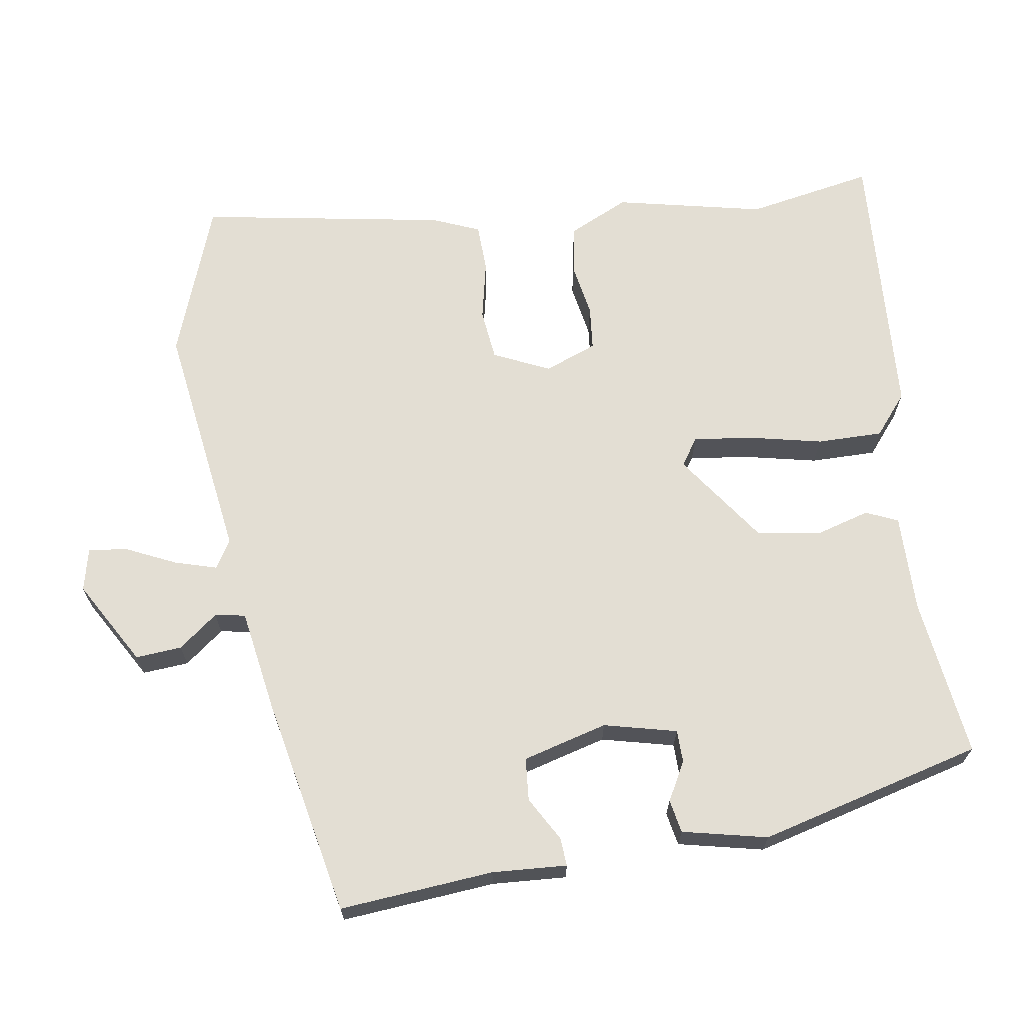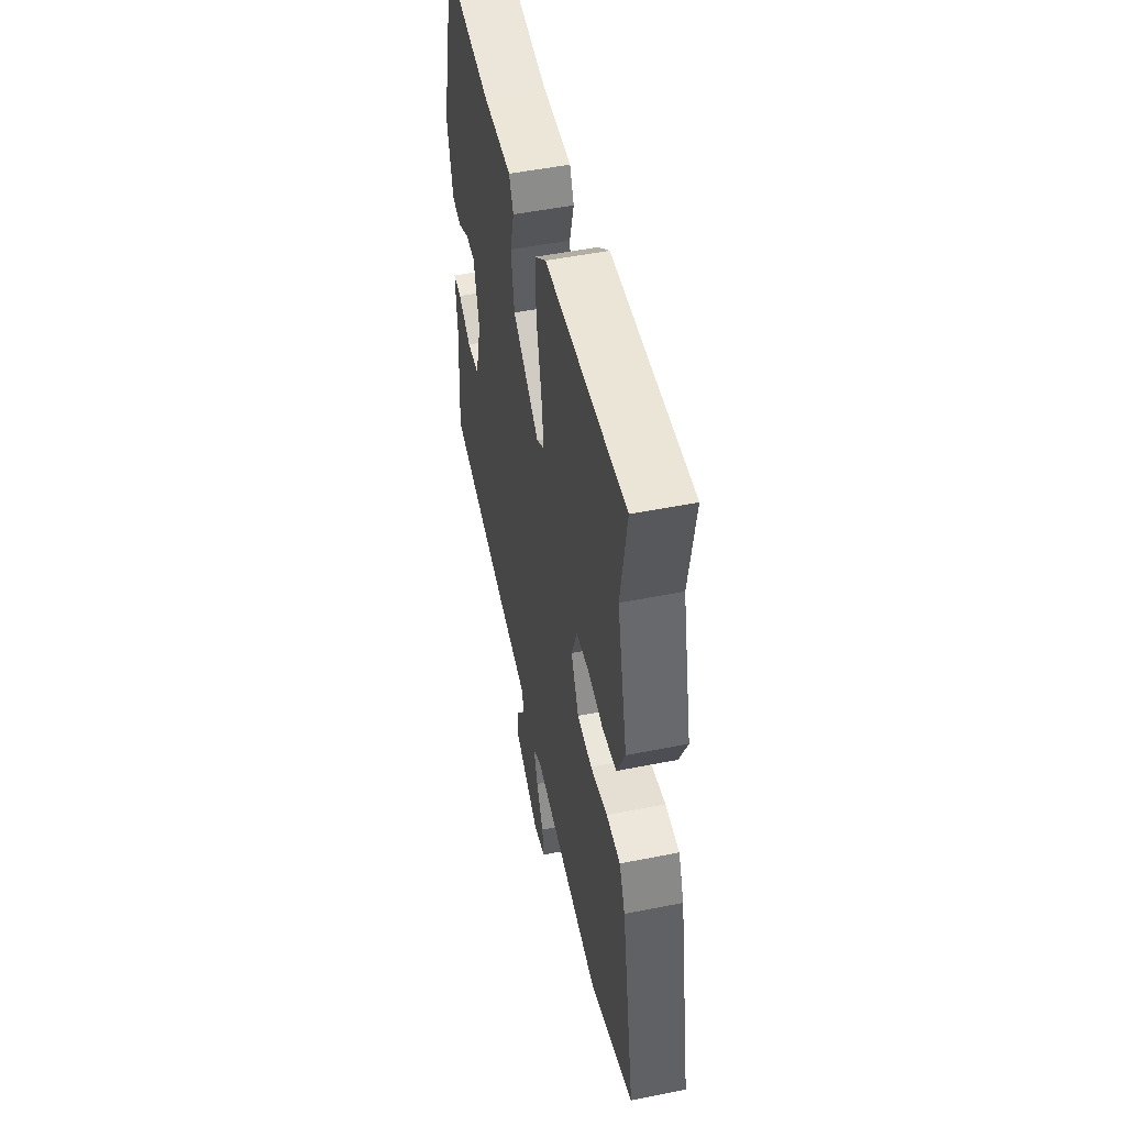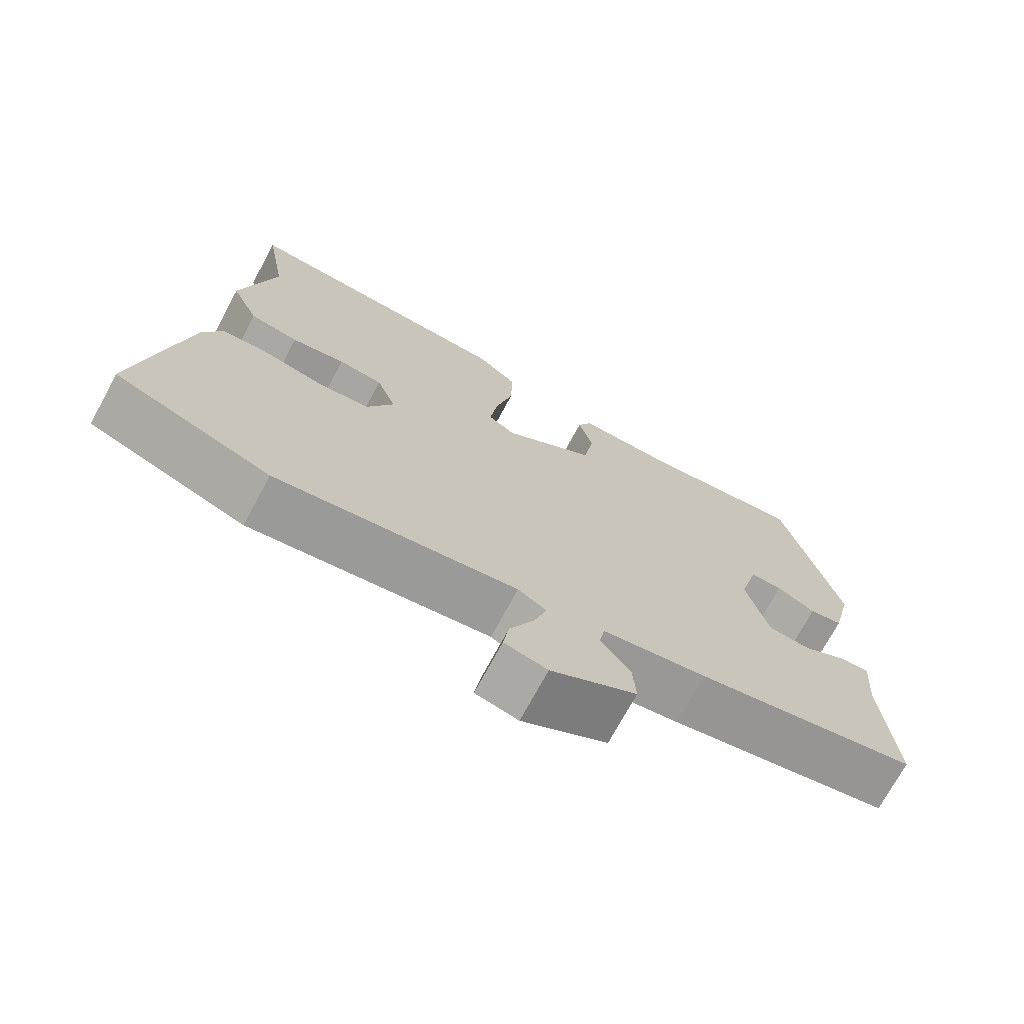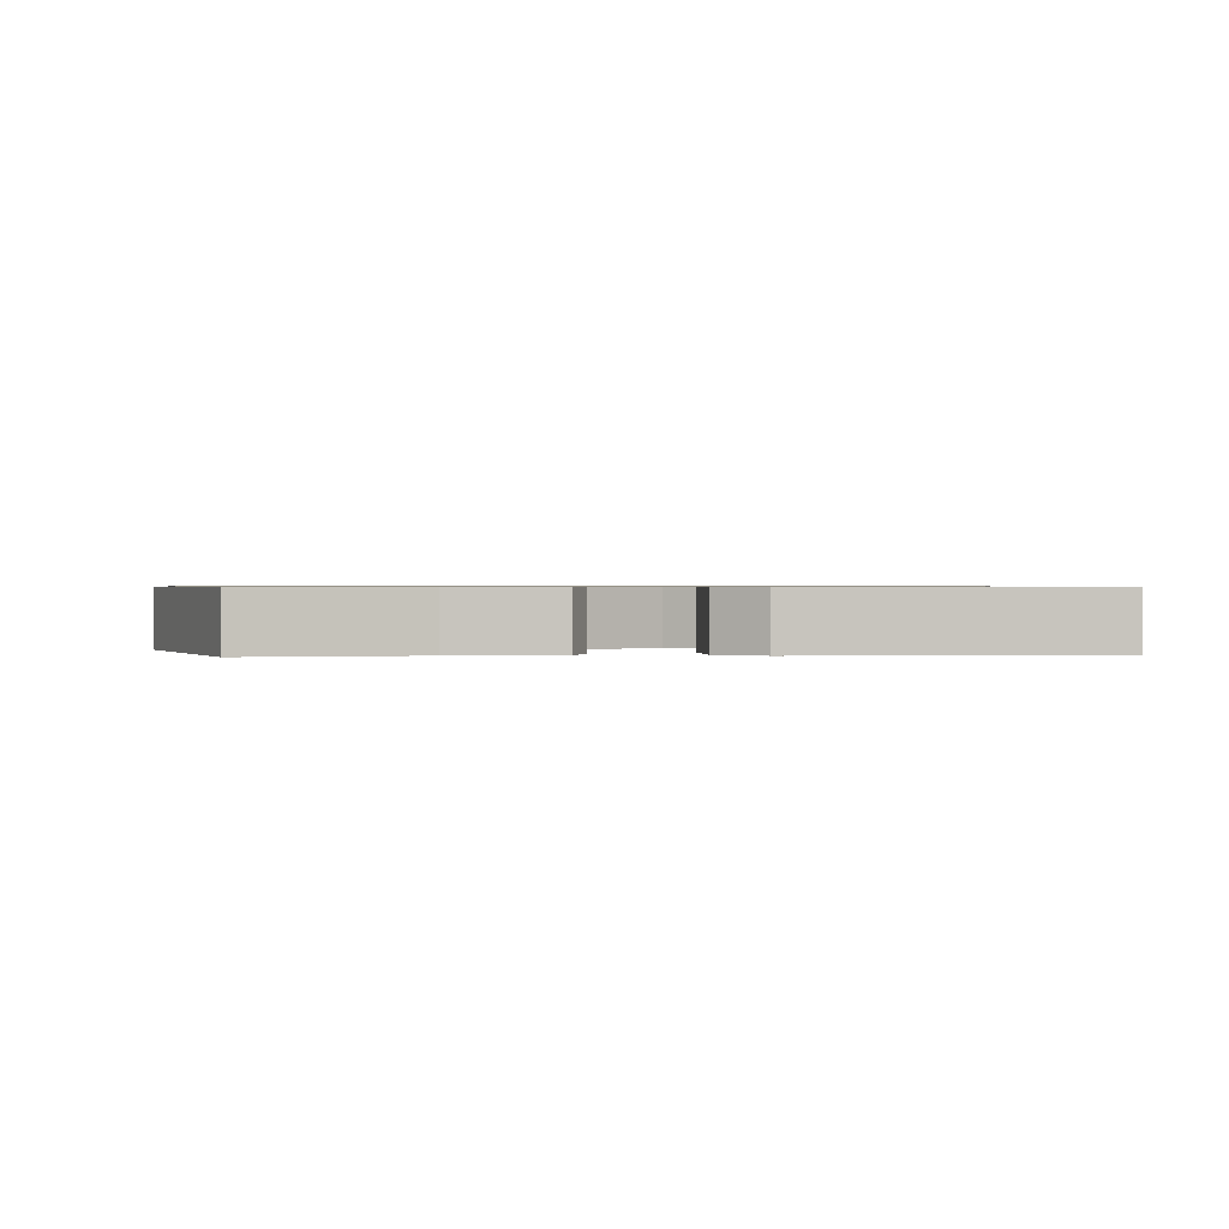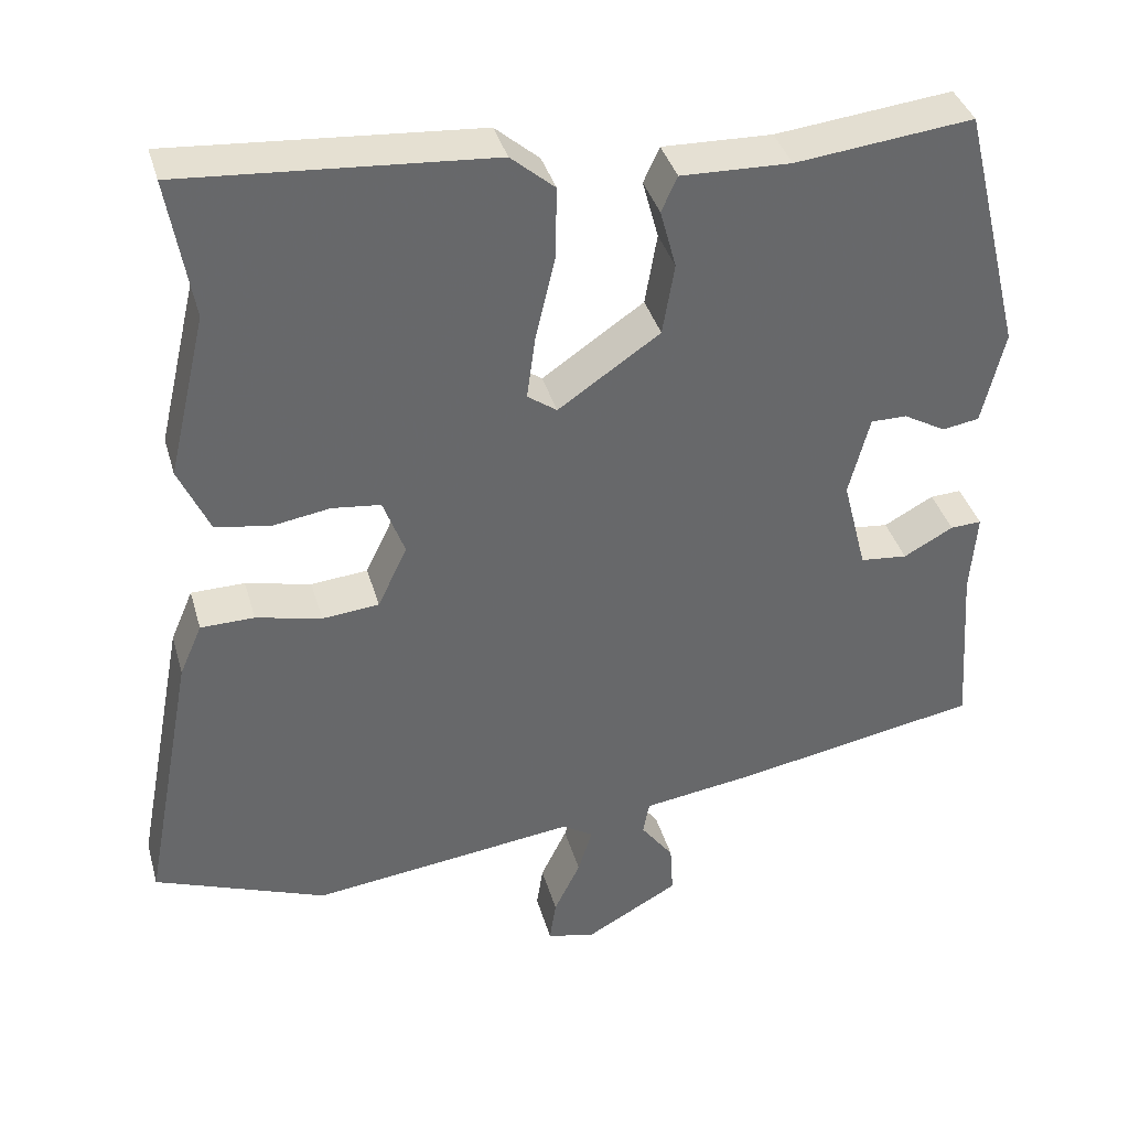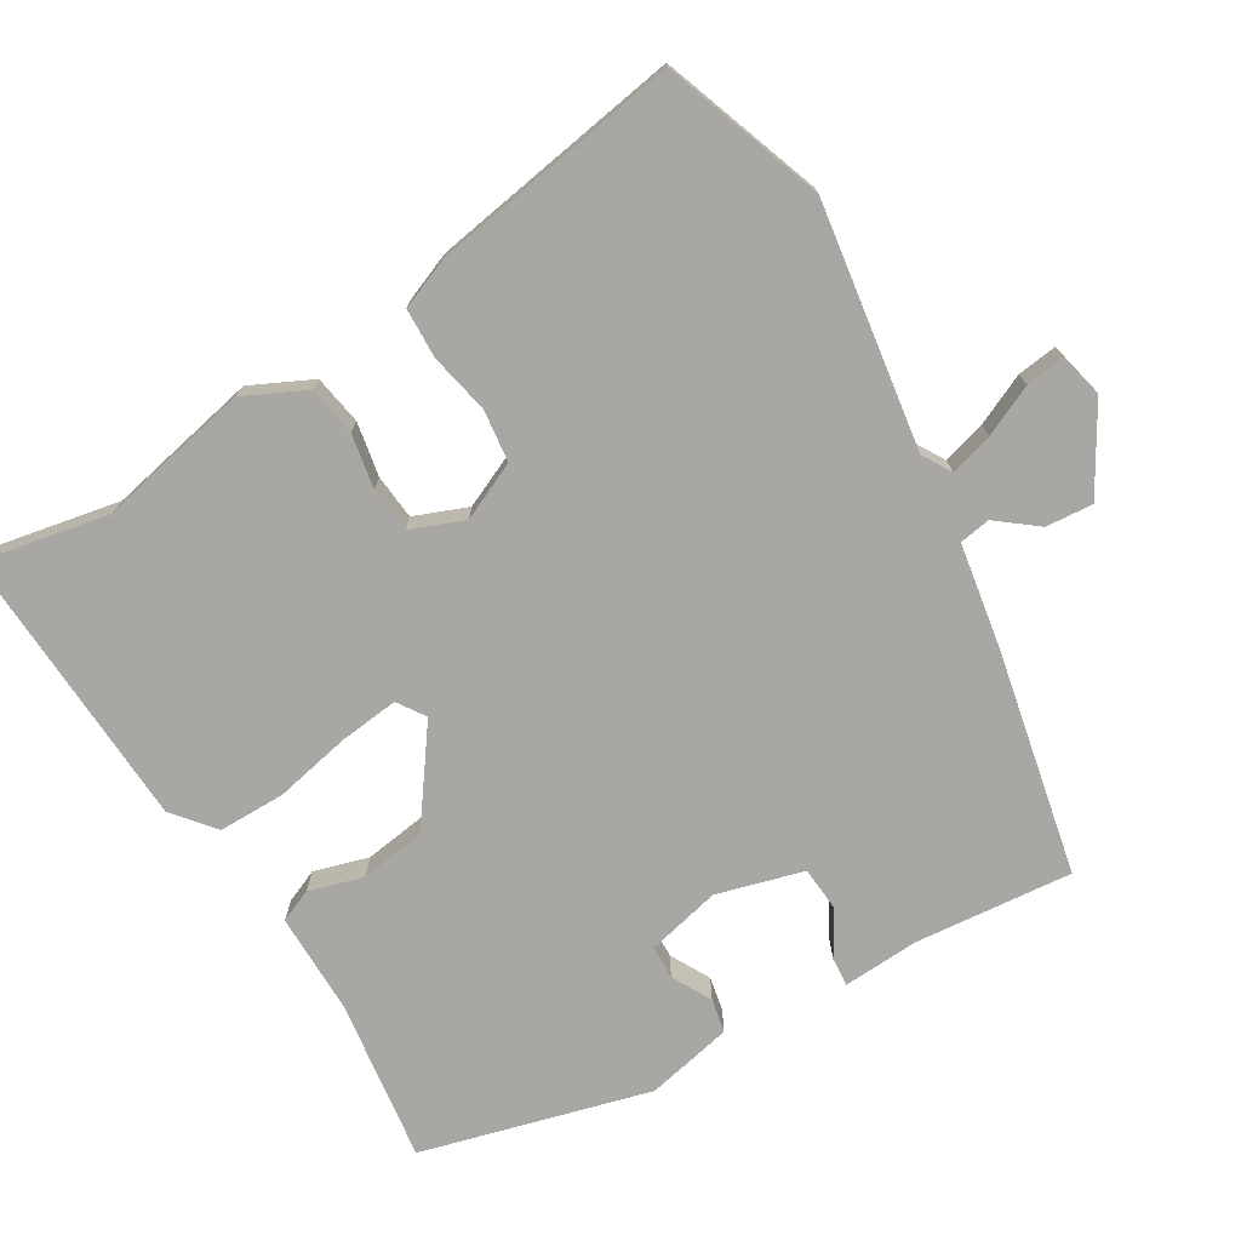
<metadata>
{"format":"obj","ext":"obj","renderer":"f3d","projection":"perspective","resolution":1024,"background":"white","views":[{"elev":67.3,"azim":-99.7,"up":"+Y"},{"elev":51.1,"azim":77.7,"up":"+Z"},{"elev":-72.2,"azim":151.7,"up":"+Z"},{"elev":0.7,"azim":-8.2,"up":"+Y"},{"elev":37.9,"azim":164.6,"up":"+Z"},{"elev":-74.4,"azim":119.6,"up":"+Y"}]}
</metadata>
<code>
v 0.51 0.07 0.559
v 0.48 0.07 0.383
v 0.528 0.07 0.178
v 0.49 0.07 0.094
v 0.423 0.07 0.081
v 0.349 0.07 0.093
v 0.288 0.07 0.086
v 0.261 0.07 0.013
v 0.298 0.07 -0.064
v 0.369 0.07 -0.071
v 0.451 0.07 -0.052
v 0.518 0.07 -0.053
v 0.546 0.07 -0.118
v 0.61 0.07 -0.458
v 0.395 0.07 -0.54
v 0.063 0.07 -0.498
v 0.024 0.07 -0.522
v 0.042 0.07 -0.58
v 0.075 0.07 -0.648
v 0.083 0.07 -0.702
v 0.024 0.07 -0.717
v -0.094 0.07 -0.651
v -0.09 0.07 -0.587
v -0.049 0.07 -0.532
v -0.057 0.07 -0.49
v -0.2 0.07 -0.469
v -0.504 0.07 -0.413
v -0.489 0.07 -0.199
v -0.497 0.07 -0.096
v -0.458 0.07 -0.098
v -0.396 0.07 -0.132
v -0.337 0.07 -0.126
v -0.307 0.07 -0.008
v -0.333 0.07 0.092
v -0.378 0.07 0.092
v -0.431 0.07 0.062
v -0.477 0.07 0.07
v -0.505 0.07 0.187
v -0.429 0.07 0.498
v -0.208 0.07 0.473
v -0.071 0.07 0.477
v -0.051 0.07 0.433
v -0.071 0.07 0.359
v -0.056 0.07 0.27
v 0.071 0.07 0.183
v 0.108 0.07 0.209
v 0.097 0.07 0.29
v 0.073 0.07 0.392
v 0.071 0.07 0.483
v 0.126 0.07 0.53
v 0.51 0 0.559
v 0.48 0 0.383
v 0.528 0 0.178
v 0.49 0 0.094
v 0.423 0 0.081
v 0.349 0 0.093
v 0.288 0 0.086
v 0.261 0 0.013
v 0.298 0 -0.064
v 0.369 0 -0.071
v 0.451 0 -0.052
v 0.518 0 -0.053
v 0.546 0 -0.118
v 0.61 0 -0.458
v 0.395 0 -0.54
v 0.063 0 -0.498
v 0.024 0 -0.522
v 0.042 0 -0.58
v 0.075 0 -0.648
v 0.083 0 -0.702
v 0.024 0 -0.717
v -0.094 0 -0.651
v -0.09 0 -0.587
v -0.049 0 -0.532
v -0.057 0 -0.49
v -0.2 0 -0.469
v -0.504 0 -0.413
v -0.489 0 -0.199
v -0.497 0 -0.096
v -0.458 0 -0.098
v -0.396 0 -0.132
v -0.337 0 -0.126
v -0.307 0 -0.008
v -0.333 0 0.092
v -0.378 0 0.092
v -0.431 0 0.062
v -0.477 0 0.07
v -0.505 0 0.187
v -0.429 0 0.498
v -0.208 0 0.473
v -0.071 0 0.477
v -0.051 0 0.433
v -0.071 0 0.359
v -0.056 0 0.27
v 0.071 0 0.183
v 0.108 0 0.209
v 0.097 0 0.29
v 0.073 0 0.392
v 0.071 0 0.483
v 0.126 0 0.53
f 47 48 49 50
f 46 47 50 1
f 40 41 42 43
f 40 43 44
f 39 40 44
f 38 39 44 45
f 35 36 37 38
f 34 35 38 45
f 28 29 30 31
f 28 31 32
f 25 26 27 28
f 25 28 32
f 21 22 23 24
f 21 24 25
f 18 19 20 21
f 17 18 21 25
f 16 17 25 32
f 10 11 12 13
f 9 10 13 14
f 3 4 5 6
f 2 3 6 7
f 46 1 2 7
f 45 46 7 8
f 33 34 45 8
f 32 33 8 9
f 15 16 32
f 9 14 15 32
f 100 99 98 97
f 51 100 97 96
f 93 92 91 90
f 94 93 90
f 94 90 89
f 95 94 89 88
f 88 87 86 85
f 95 88 85 84
f 81 80 79 78
f 82 81 78
f 78 77 76 75
f 82 78 75
f 74 73 72 71
f 75 74 71
f 71 70 69 68
f 75 71 68 67
f 82 75 67 66
f 63 62 61 60
f 64 63 60 59
f 56 55 54 53
f 57 56 53 52
f 57 52 51 96
f 58 57 96 95
f 58 95 84 83
f 59 58 83 82
f 82 66 65
f 82 65 64 59
f 1 51 52 2
f 2 52 53 3
f 3 53 54 4
f 4 54 55 5
f 5 55 56 6
f 6 56 57 7
f 7 57 58 8
f 8 58 59 9
f 9 59 60 10
f 10 60 61 11
f 11 61 62 12
f 12 62 63 13
f 13 63 64 14
f 14 64 65 15
f 15 65 66 16
f 16 66 67 17
f 17 67 68 18
f 18 68 69 19
f 19 69 70 20
f 20 70 71 21
f 21 71 72 22
f 22 72 73 23
f 23 73 74 24
f 24 74 75 25
f 25 75 76 26
f 26 76 77 27
f 27 77 78 28
f 28 78 79 29
f 29 79 80 30
f 30 80 81 31
f 31 81 82 32
f 32 82 83 33
f 33 83 84 34
f 34 84 85 35
f 35 85 86 36
f 36 86 87 37
f 37 87 88 38
f 38 88 89 39
f 39 89 90 40
f 40 90 91 41
f 41 91 92 42
f 42 92 93 43
f 43 93 94 44
f 44 94 95 45
f 45 95 96 46
f 46 96 97 47
f 47 97 98 48
f 48 98 99 49
f 49 99 100 50
f 50 100 51 1

</code>
